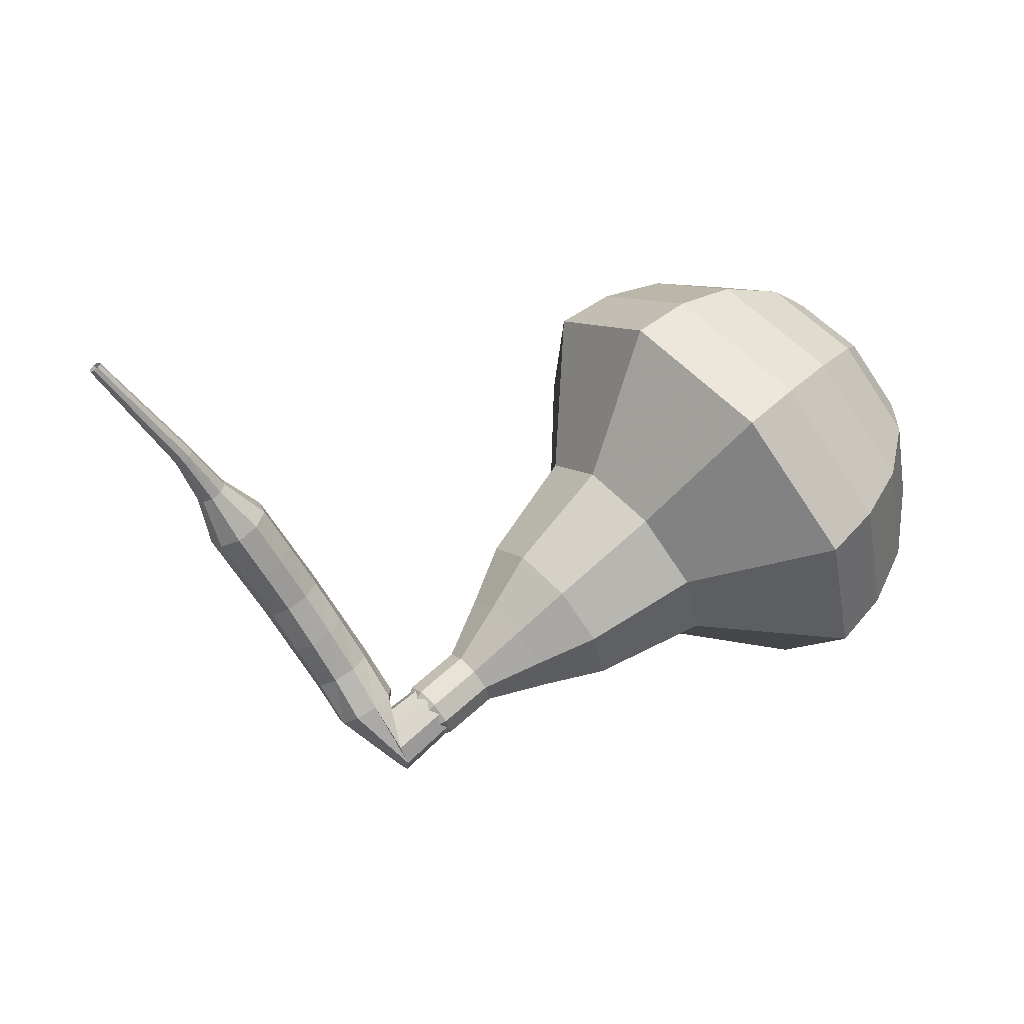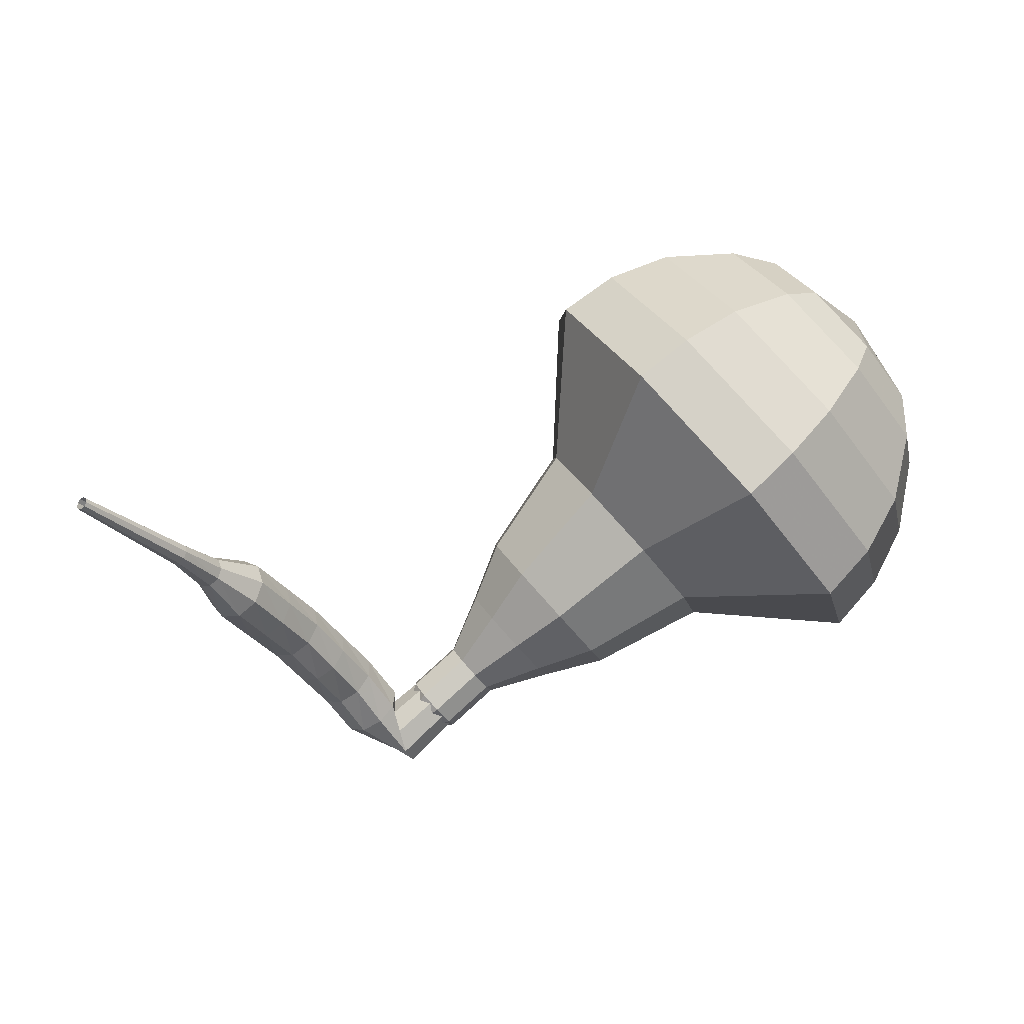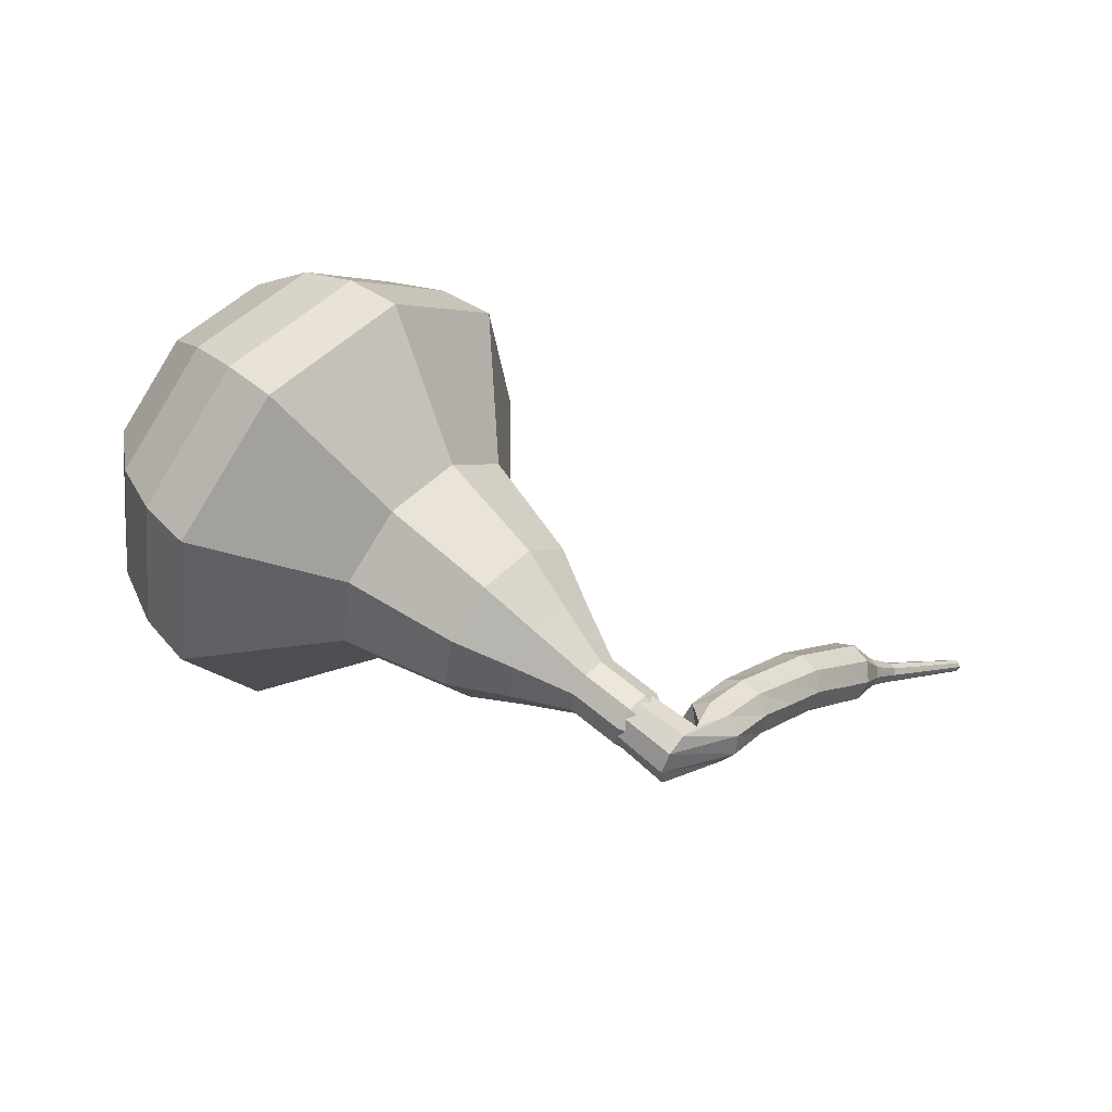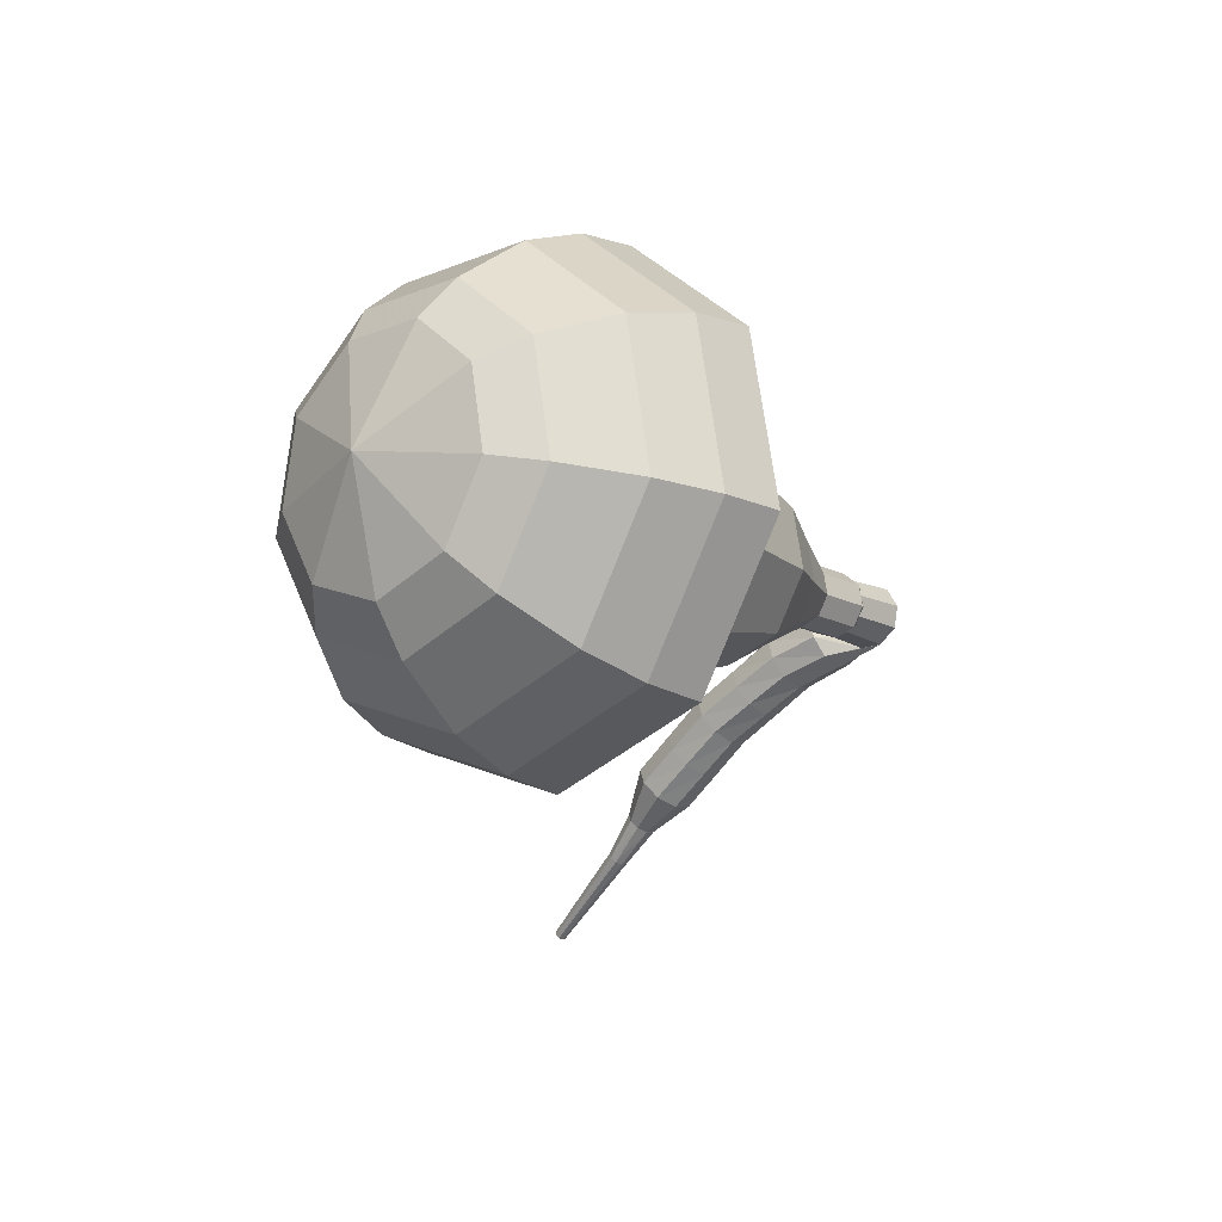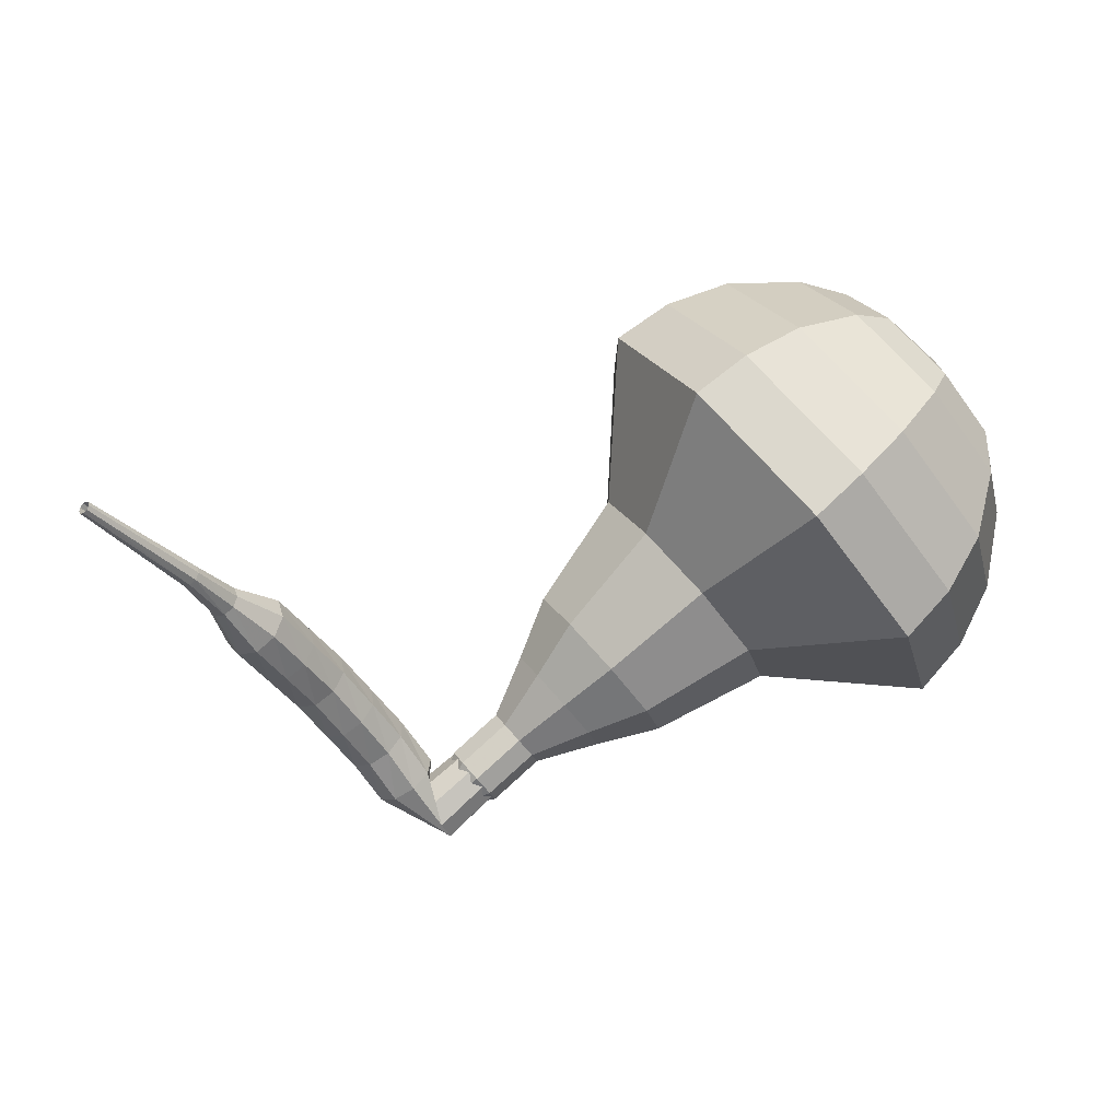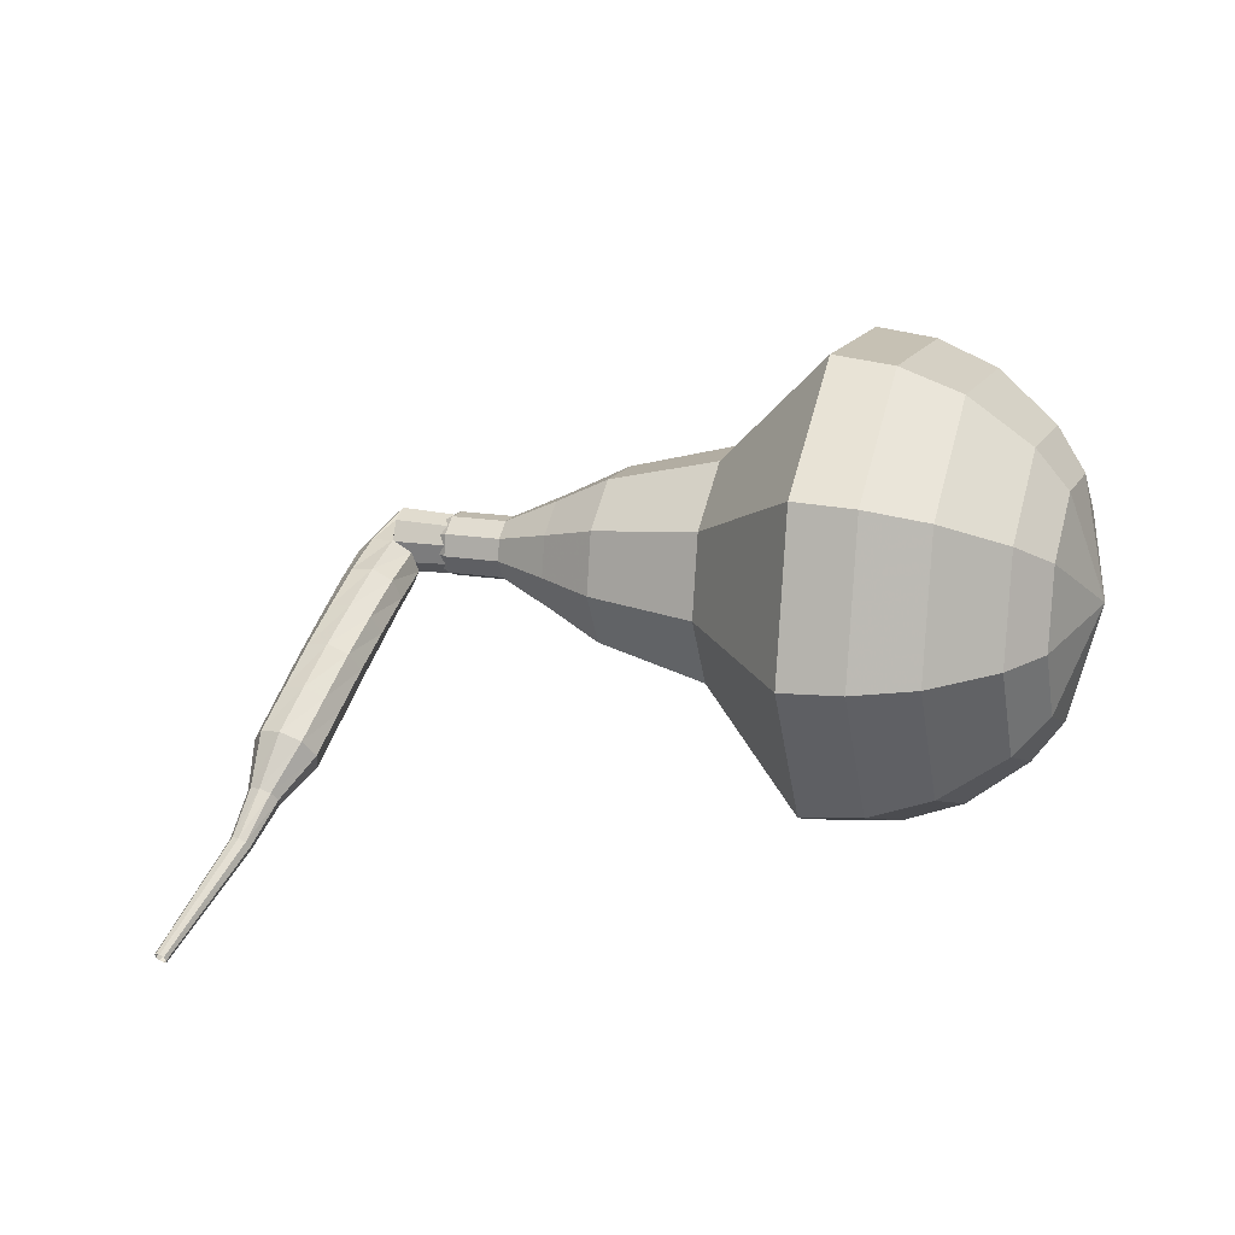
<metadata>
{"format":"obj","ext":"obj","renderer":"f3d","projection":"perspective","resolution":1024,"background":"white","views":[{"elev":-16.0,"azim":-9.6,"up":"+Z"},{"elev":8.3,"azim":-8.1,"up":"+Z"},{"elev":51.7,"azim":-178.1,"up":"+Y"},{"elev":-14.6,"azim":89.8,"up":"+Y"},{"elev":1.4,"azim":-6.7,"up":"+Z"},{"elev":15.8,"azim":-21.5,"up":"+Y"}]}
</metadata>
<code>
g tube1
v 185.2 163 147.7
v 187.3 164.2 145.3
v 188.4 167.1 144.1
v 188.1 170.5 144.5
v 186.3 172.7 146.5
v 184.1 172.7 149
v 182.4 170.5 150.9
v 182 167.1 151.4
v 183.1 164.2 150.1
v 185.2 163 147.7
v 185.9 164.4 148.4
v 187.5 165.2 146.6
v 188.3 167.4 145.7
v 188 169.8 146
v 186.7 171.4 147.4
v 185.1 171.4 149.3
v 183.8 169.8 150.7
v 183.5 167.4 151
v 184.4 165.2 150.1
v 185.9 164.4 148.4
v 186.6 168 149
v 186.6 168 149
v 186.6 168 149
v 186.6 168 149
v 186.6 168 149
v 186.6 168 149
v 186.6 168 149
v 186.6 168 149
v 186.6 168 149
v 186.6 168 149
v 170.3 169 134.6
v 170.7 168.8 134.1
v 171 168.2 133.8
v 170.9 167.5 133.9
v 170.6 167.1 134.3
v 170.2 167.1 134.9
v 169.8 167.5 135.3
v 169.8 168.2 135.4
v 169.9 168.8 135.1
v 170.3 169 134.6
v 169 168.4 135.8
v 168.7 167.9 135.3
v 168.7 167.3 135.1
v 169.1 166.8 135.2
v 169.7 166.6 135.5
v 170.1 166.8 136
v 170.3 167.4 136.3
v 170 168 136.4
v 169.5 168.4 136.2
v 169 168.4 135.8
v 168 167.8 136.9
v 167.8 167.4 136.5
v 167.9 166.8 136.2
v 168.3 166.3 136.3
v 168.9 166.1 136.7
v 169.3 166.4 137.2
v 169.4 166.9 137.6
v 169 167.6 137.6
v 168.5 167.9 137.4
v 168 167.8 136.9
v 167 167.1 138
v 166.8 166.6 137.5
v 167 166 137.2
v 167.5 165.5 137.3
v 168.1 165.4 137.7
v 168.4 165.7 138.2
v 168.4 166.2 138.6
v 168 166.8 138.7
v 167.5 167.1 138.5
v 167 167.1 138
v 166.1 166.3 139
v 165.9 165.8 138.5
v 166.2 165.3 138.2
v 166.7 164.8 138.3
v 167.2 164.7 138.7
v 167.5 165 139.3
v 167.5 165.5 139.7
v 167.1 166.1 139.8
v 166.5 166.4 139.5
v 166.1 166.3 139
v 165.1 165.3 139.9
v 165 164.9 139.4
v 165.3 164.3 139.1
v 165.8 163.9 139.2
v 166.3 163.8 139.6
v 166.6 164.1 140.2
v 166.5 164.6 140.6
v 166.1 165.1 140.7
v 165.5 165.4 140.4
v 165.1 165.3 139.9
v 164.2 164.4 140.8
v 164.1 164 140.2
v 164.4 163.4 139.9
v 164.9 163 140
v 165.5 162.9 140.5
v 165.7 163.2 141.1
v 165.6 163.7 141.5
v 165.1 164.2 141.6
v 164.6 164.5 141.3
v 164.2 164.4 140.8
v 163.6 163 141.5
v 163.6 162.8 141.3
v 163.8 162.6 141.1
v 164 162.4 141.2
v 164.3 162.3 141.4
v 164.4 162.4 141.7
v 164.3 162.7 141.9
v 164.1 162.9 142
v 163.8 163 141.8
v 163.6 163 141.5
v 162.9 161.9 142.3
v 162.9 161.8 142.1
v 162.9 161.6 142
v 163.1 161.4 142
v 163.3 161.4 142.2
v 163.3 161.4 142.4
v 163.3 161.6 142.6
v 163.2 161.8 142.6
v 163 161.9 142.5
v 162.9 161.9 142.3
v 160.2 159.6 144.2
v 160.2 159.5 144.1
v 160.3 159.4 144.1
v 160.3 159.3 144.1
v 160.4 159.3 144.2
v 160.5 159.3 144.3
v 160.5 159.4 144.4
v 160.4 159.5 144.4
v 160.3 159.6 144.4
v 160.2 159.6 144.2
f 1 2 12
f 12 11 1
f 2 3 13
f 13 12 2
f 3 4 14
f 14 13 3
f 4 5 15
f 15 14 4
f 5 6 16
f 16 15 5
f 6 7 17
f 17 16 6
f 7 8 18
f 18 17 7
f 8 9 19
f 19 18 8
f 9 10 20
f 20 19 9
f 11 12 22
f 22 21 11
f 12 13 23
f 23 22 12
f 13 14 24
f 24 23 13
f 14 15 25
f 25 24 14
f 15 16 26
f 26 25 15
f 16 17 27
f 27 26 16
f 17 18 28
f 28 27 17
f 18 19 29
f 29 28 18
f 19 20 30
f 30 29 19
f 21 22 32
f 32 31 21
f 22 23 33
f 33 32 22
f 23 24 34
f 34 33 23
f 24 25 35
f 35 34 24
f 25 26 36
f 36 35 25
f 26 27 37
f 37 36 26
f 27 28 38
f 38 37 27
f 28 29 39
f 39 38 28
f 29 30 40
f 40 39 29
f 31 32 42
f 42 41 31
f 32 33 43
f 43 42 32
f 33 34 44
f 44 43 33
f 34 35 45
f 45 44 34
f 35 36 46
f 46 45 35
f 36 37 47
f 47 46 36
f 37 38 48
f 48 47 37
f 38 39 49
f 49 48 38
f 39 40 50
f 50 49 39
f 41 42 52
f 52 51 41
f 42 43 53
f 53 52 42
f 43 44 54
f 54 53 43
f 44 45 55
f 55 54 44
f 45 46 56
f 56 55 45
f 46 47 57
f 57 56 46
f 47 48 58
f 58 57 47
f 48 49 59
f 59 58 48
f 49 50 60
f 60 59 49
f 51 52 62
f 62 61 51
f 52 53 63
f 63 62 52
f 53 54 64
f 64 63 53
f 54 55 65
f 65 64 54
f 55 56 66
f 66 65 55
f 56 57 67
f 67 66 56
f 57 58 68
f 68 67 57
f 58 59 69
f 69 68 58
f 59 60 70
f 70 69 59
f 61 62 72
f 72 71 61
f 62 63 73
f 73 72 62
f 63 64 74
f 74 73 63
f 64 65 75
f 75 74 64
f 65 66 76
f 76 75 65
f 66 67 77
f 77 76 66
f 67 68 78
f 78 77 67
f 68 69 79
f 79 78 68
f 69 70 80
f 80 79 69
f 71 72 82
f 82 81 71
f 72 73 83
f 83 82 72
f 73 74 84
f 84 83 73
f 74 75 85
f 85 84 74
f 75 76 86
f 86 85 75
f 76 77 87
f 87 86 76
f 77 78 88
f 88 87 77
f 78 79 89
f 89 88 78
f 79 80 90
f 90 89 79
f 81 82 92
f 92 91 81
f 82 83 93
f 93 92 82
f 83 84 94
f 94 93 83
f 84 85 95
f 95 94 84
f 85 86 96
f 96 95 85
f 86 87 97
f 97 96 86
f 87 88 98
f 98 97 87
f 88 89 99
f 99 98 88
f 89 90 100
f 100 99 89
f 91 92 102
f 102 101 91
f 92 93 103
f 103 102 92
f 93 94 104
f 104 103 93
f 94 95 105
f 105 104 94
f 95 96 106
f 106 105 95
f 96 97 107
f 107 106 96
f 97 98 108
f 108 107 97
f 98 99 109
f 109 108 98
f 99 100 110
f 110 109 99
f 101 102 112
f 112 111 101
f 102 103 113
f 113 112 102
f 103 104 114
f 114 113 103
f 104 105 115
f 115 114 104
f 105 106 116
f 116 115 105
f 106 107 117
f 117 116 106
f 107 108 118
f 118 117 107
f 108 109 119
f 119 118 108
f 109 110 120
f 120 119 109
f 111 112 122
f 122 121 111
f 112 113 123
f 123 122 112
f 113 114 124
f 124 123 113
f 114 115 125
f 125 124 114
f 115 116 126
f 126 125 115
f 116 117 127
f 127 126 116
f 117 118 128
f 128 127 117
f 118 119 129
f 129 128 118
f 119 120 130
f 130 129 119
v 170.4 168 134.6
v 170.4 168 134.6
v 170.4 168 134.6
v 170.4 168 134.6
v 170.4 168 134.6
v 170.4 168 134.6
v 170.4 168 134.6
v 170.4 168 134.6
v 170.4 168 134.6
v 170.4 168 134.6
v 171.7 167 135.8
v 172.1 167.2 135.3
v 172.3 167.8 135
v 172.3 168.5 135.1
v 171.9 168.9 135.5
v 171.5 168.9 136
v 171.1 168.5 136.4
v 171 167.8 136.5
v 171.3 167.2 136.2
v 171.7 167 135.8
v 173 167 136.9
v 173.4 167.2 136.5
v 173.7 167.8 136.2
v 173.6 168.5 136.3
v 173.2 168.9 136.7
v 172.8 168.9 137.2
v 172.4 168.5 137.6
v 172.4 167.8 137.7
v 172.6 167.2 137.4
v 173 167 136.9
v 174.3 166.1 138.1
v 175.1 166.6 137.2
v 175.6 167.7 136.7
v 175.4 168.9 136.9
v 174.8 169.8 137.6
v 173.9 169.8 138.6
v 173.3 168.9 139.3
v 173.1 167.7 139.5
v 173.6 166.6 139
v 174.3 166.1 138.1
v 175.7 165.2 139.3
v 176.9 165.8 137.9
v 177.5 167.5 137.2
v 177.3 169.4 137.5
v 176.3 170.6 138.6
v 175 170.6 140
v 174.1 169.4 141.1
v 173.8 167.5 141.4
v 174.5 165.9 140.6
v 175.7 165.2 139.3
v 178.3 164.3 141.6
v 179.9 165.1 139.8
v 180.8 167.3 138.9
v 180.5 169.9 139.2
v 179.2 171.5 140.7
v 177.5 171.5 142.6
v 176.2 169.9 144.1
v 175.9 167.4 144.4
v 176.7 165.1 143.4
v 178.3 164.3 141.6
v 181 160.5 144
v 184.2 162.3 140.4
v 185.9 166.7 138.5
v 185.3 171.7 139.1
v 182.7 175 142.1
v 179.3 175 145.9
v 176.7 171.8 148.9
v 176.1 166.7 149.5
v 177.8 162.3 147.6
v 181 160.5 144
v 182.4 160.7 145.2
v 185.5 162.4 141.7
v 187.1 166.7 139.9
v 186.6 171.6 140.5
v 184.1 174.8 143.4
v 180.8 174.8 147.1
v 178.2 171.6 150
v 177.7 166.7 150.6
v 179.3 162.4 148.7
v 182.4 160.7 145.2
v 183.8 161.5 146.5
v 186.6 163 143.4
v 188 166.9 141.7
v 187.5 171.2 142.3
v 185.3 174.1 144.8
v 182.3 174.1 148.1
v 180.1 171.2 150.7
v 179.6 166.9 151.3
v 181 163 149.6
v 183.8 161.5 146.5
v 185.2 163 147.7
v 187.3 164.2 145.3
v 188.4 167.1 144.1
v 188.1 170.5 144.5
v 186.3 172.7 146.5
v 184.1 172.7 149
v 182.4 170.5 150.9
v 182 167.1 151.4
v 183.1 164.2 150.1
v 185.2 163 147.7
v 185.9 164.4 148.4
v 187.5 165.2 146.6
v 188.3 167.4 145.7
v 188 169.8 146
v 186.7 171.4 147.4
v 185.1 171.4 149.3
v 183.8 169.8 150.7
v 183.5 167.4 151
v 184.4 165.2 150.1
v 185.9 164.4 148.4
v 186.6 168 149
v 186.6 168 149
v 186.6 168 149
v 186.6 168 149
v 186.6 168 149
v 186.6 168 149
v 186.6 168 149
v 186.6 168 149
v 186.6 168 149
v 186.6 168 149
f 131 132 142
f 142 141 131
f 132 133 143
f 143 142 132
f 133 134 144
f 144 143 133
f 134 135 145
f 145 144 134
f 135 136 146
f 146 145 135
f 136 137 147
f 147 146 136
f 137 138 148
f 148 147 137
f 138 139 149
f 149 148 138
f 139 140 150
f 150 149 139
f 141 142 152
f 152 151 141
f 142 143 153
f 153 152 142
f 143 144 154
f 154 153 143
f 144 145 155
f 155 154 144
f 145 146 156
f 156 155 145
f 146 147 157
f 157 156 146
f 147 148 158
f 158 157 147
f 148 149 159
f 159 158 148
f 149 150 160
f 160 159 149
f 151 152 162
f 162 161 151
f 152 153 163
f 163 162 152
f 153 154 164
f 164 163 153
f 154 155 165
f 165 164 154
f 155 156 166
f 166 165 155
f 156 157 167
f 167 166 156
f 157 158 168
f 168 167 157
f 158 159 169
f 169 168 158
f 159 160 170
f 170 169 159
f 161 162 172
f 172 171 161
f 162 163 173
f 173 172 162
f 163 164 174
f 174 173 163
f 164 165 175
f 175 174 164
f 165 166 176
f 176 175 165
f 166 167 177
f 177 176 166
f 167 168 178
f 178 177 167
f 168 169 179
f 179 178 168
f 169 170 180
f 180 179 169
f 171 172 182
f 182 181 171
f 172 173 183
f 183 182 172
f 173 174 184
f 184 183 173
f 174 175 185
f 185 184 174
f 175 176 186
f 186 185 175
f 176 177 187
f 187 186 176
f 177 178 188
f 188 187 177
f 178 179 189
f 189 188 178
f 179 180 190
f 190 189 179
f 181 182 192
f 192 191 181
f 182 183 193
f 193 192 182
f 183 184 194
f 194 193 183
f 184 185 195
f 195 194 184
f 185 186 196
f 196 195 185
f 186 187 197
f 197 196 186
f 187 188 198
f 198 197 187
f 188 189 199
f 199 198 188
f 189 190 200
f 200 199 189
f 191 192 202
f 202 201 191
f 192 193 203
f 203 202 192
f 193 194 204
f 204 203 193
f 194 195 205
f 205 204 194
f 195 196 206
f 206 205 195
f 196 197 207
f 207 206 196
f 197 198 208
f 208 207 197
f 198 199 209
f 209 208 198
f 199 200 210
f 210 209 199
f 201 202 212
f 212 211 201
f 202 203 213
f 213 212 202
f 203 204 214
f 214 213 203
f 204 205 215
f 215 214 204
f 205 206 216
f 216 215 205
f 206 207 217
f 217 216 206
f 207 208 218
f 218 217 207
f 208 209 219
f 219 218 208
f 209 210 220
f 220 219 209
f 211 212 222
f 222 221 211
f 212 213 223
f 223 222 212
f 213 214 224
f 224 223 213
f 214 215 225
f 225 224 214
f 215 216 226
f 226 225 215
f 216 217 227
f 227 226 216
f 217 218 228
f 228 227 217
f 218 219 229
f 229 228 218
f 219 220 230
f 230 229 219
f 221 222 232
f 232 231 221
f 222 223 233
f 233 232 222
f 223 224 234
f 234 233 223
f 224 225 235
f 235 234 224
f 225 226 236
f 236 235 225
f 226 227 237
f 237 236 226
f 227 228 238
f 238 237 227
f 228 229 239
f 239 238 228
f 229 230 240
f 240 239 229
f 231 232 242
f 242 241 231
f 232 233 243
f 243 242 232
f 233 234 244
f 244 243 233
f 234 235 245
f 245 244 234
f 235 236 246
f 246 245 235
f 236 237 247
f 247 246 236
f 237 238 248
f 248 247 237
f 238 239 249
f 249 248 238
f 239 240 250
f 250 249 239
g

</code>
